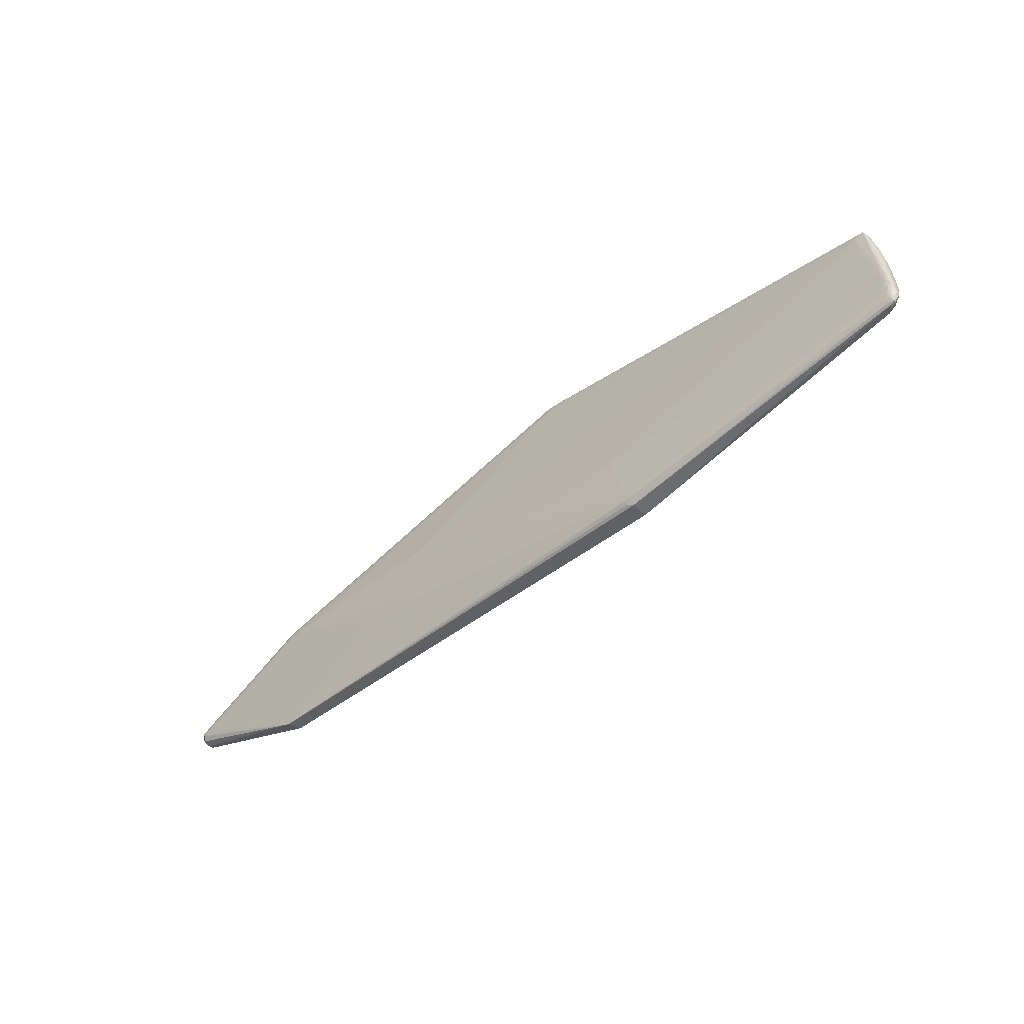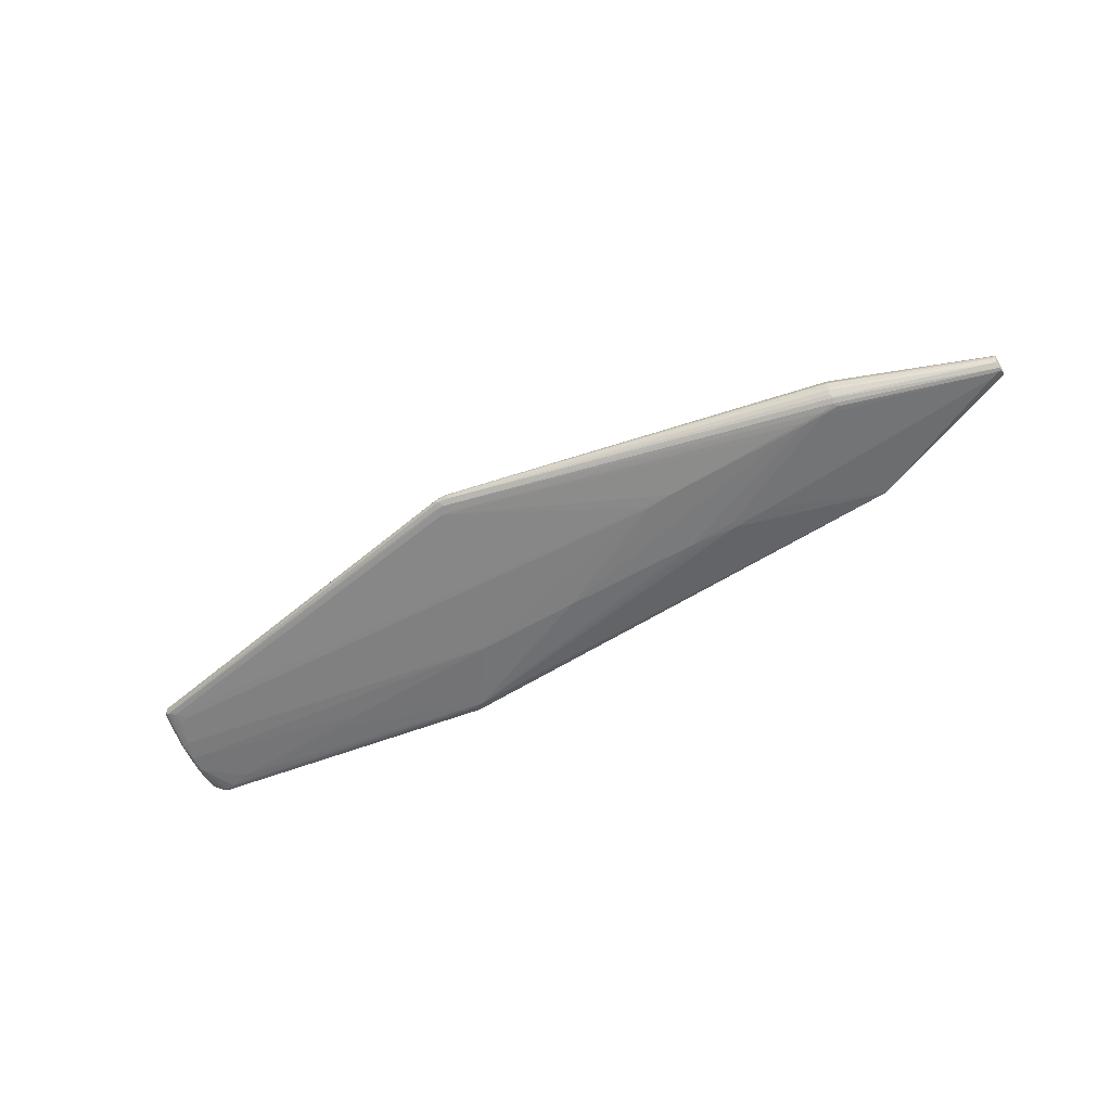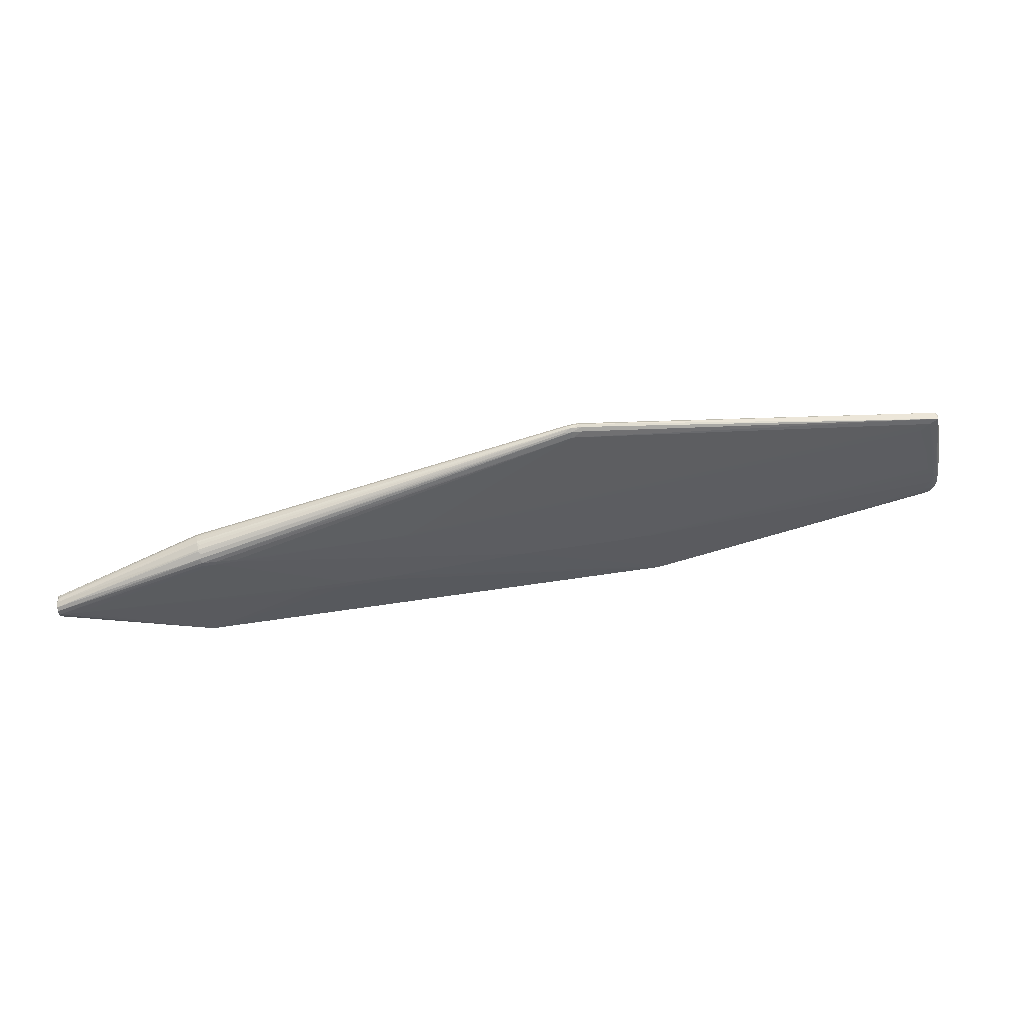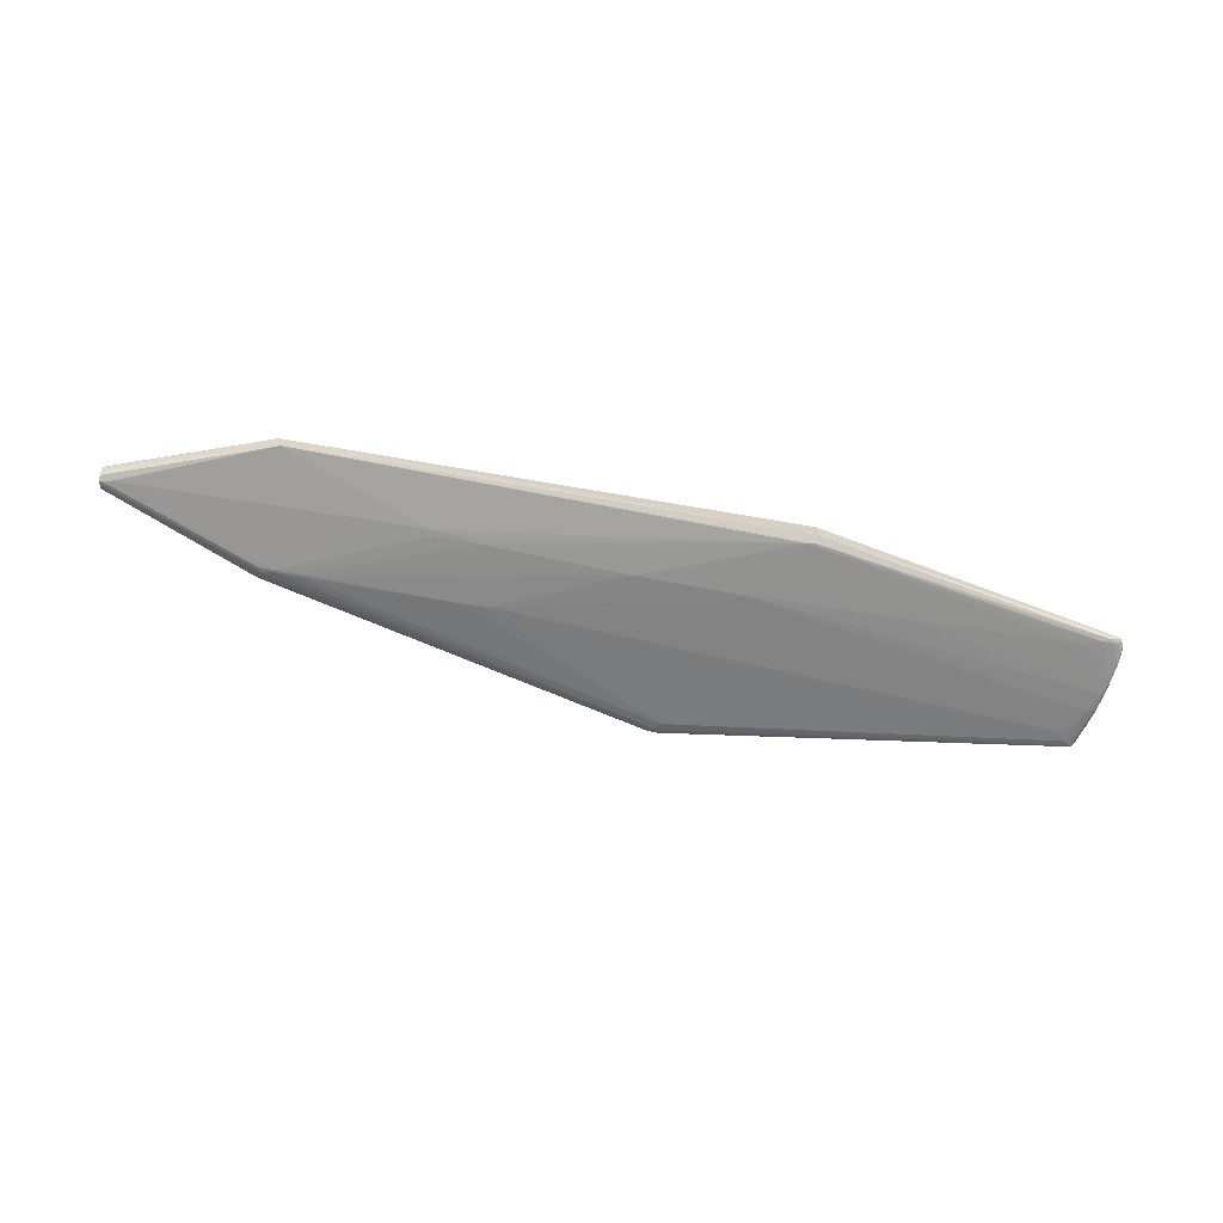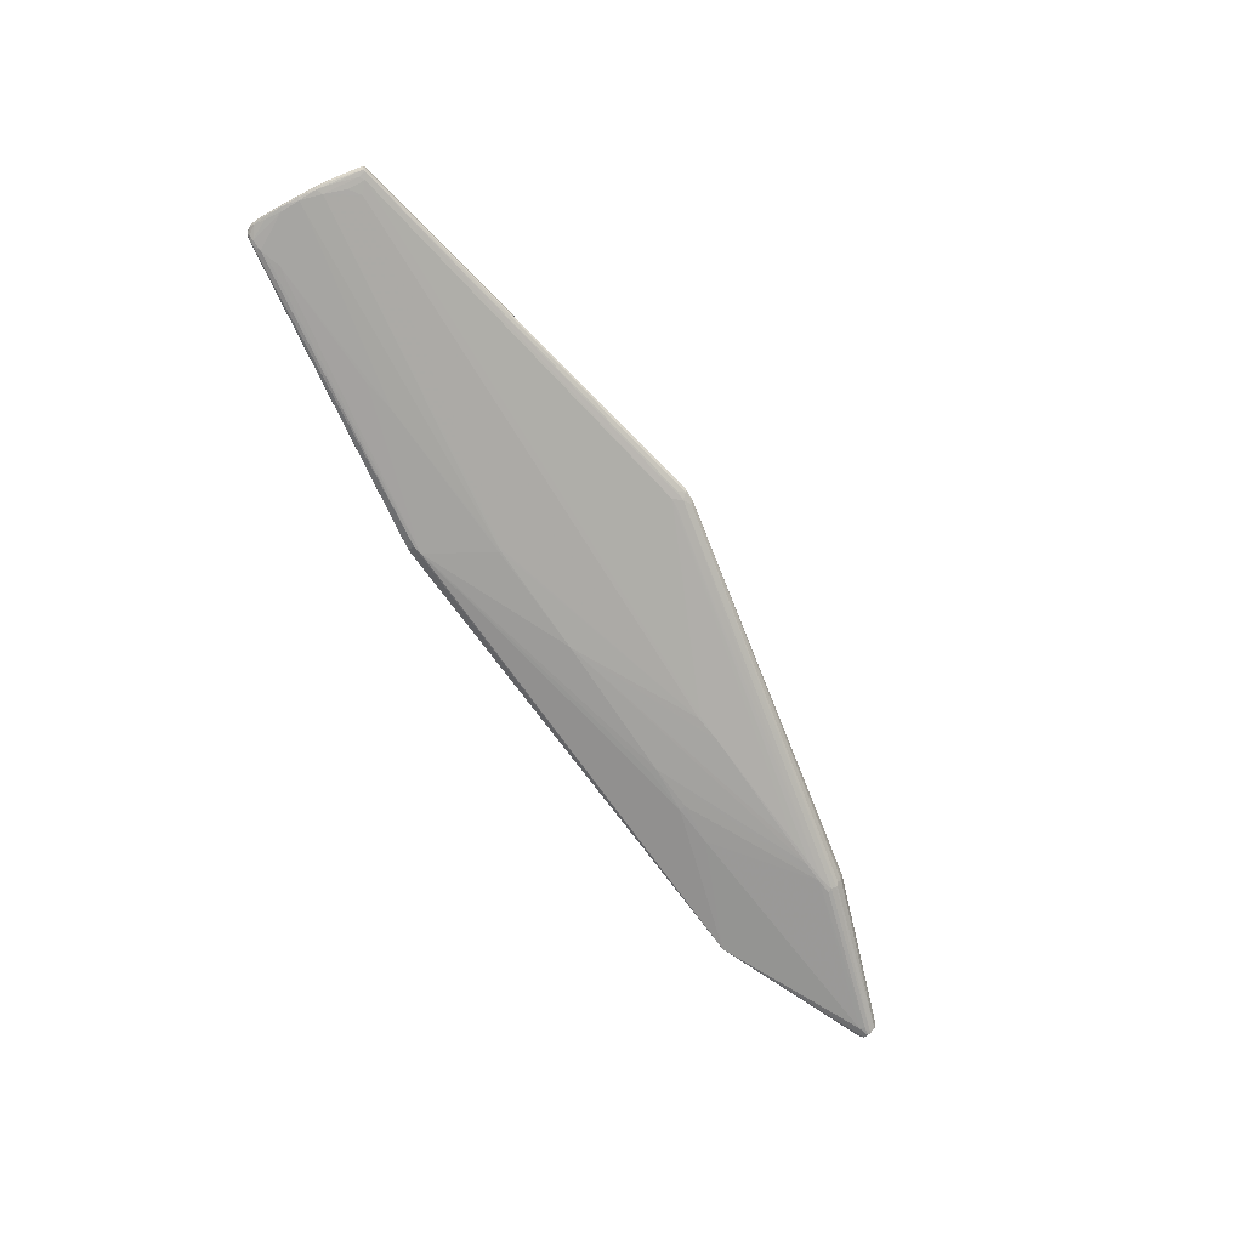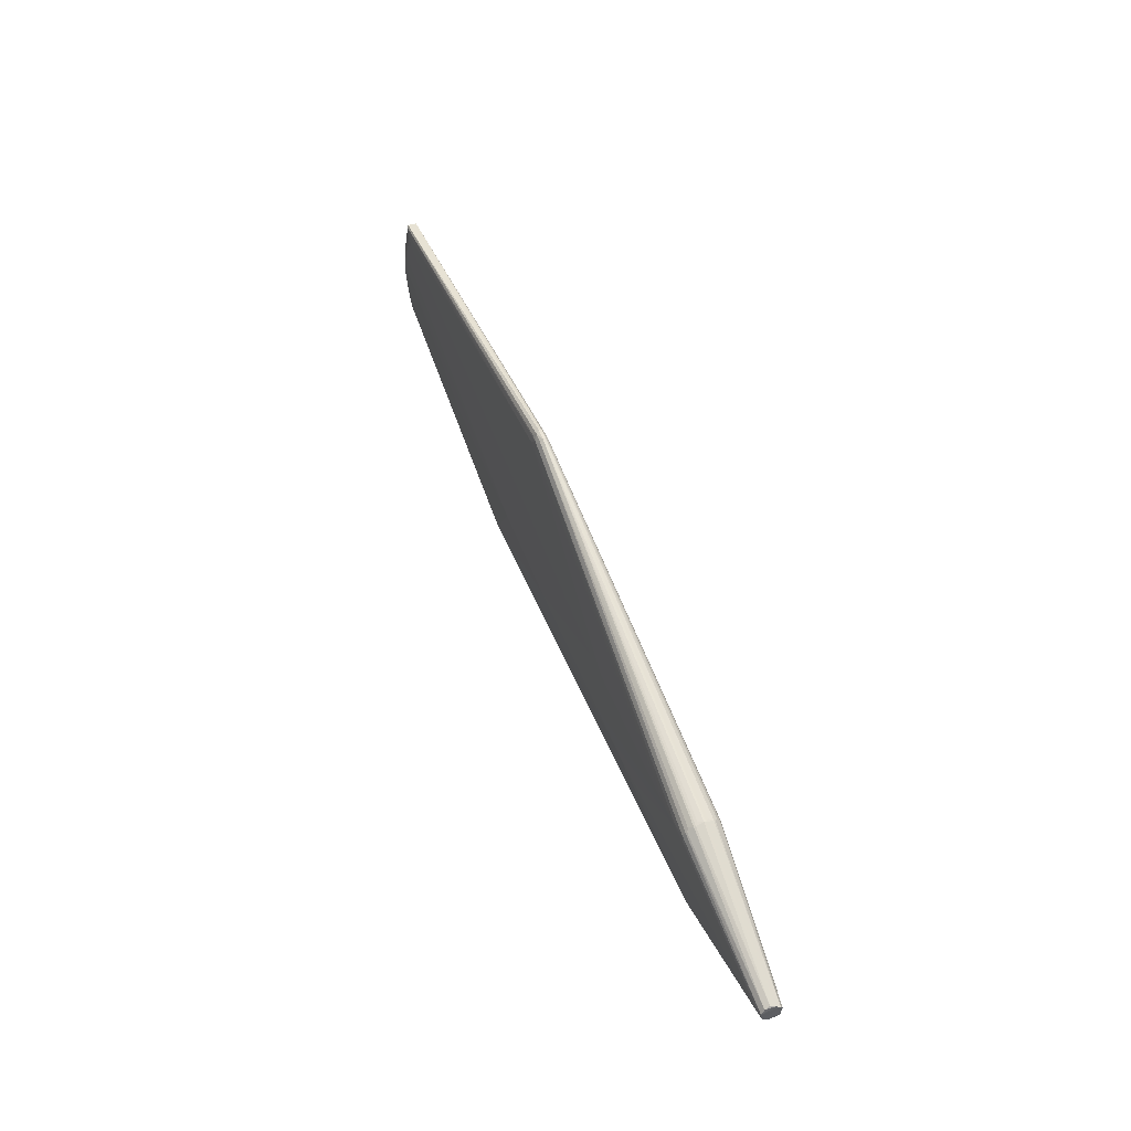
<metadata>
{"format":"obj","ext":"obj","renderer":"f3d","projection":"perspective","resolution":1024,"background":"white","views":[{"elev":-46.7,"azim":43.0,"up":"+Y"},{"elev":-58.7,"azim":-148.6,"up":"+Z"},{"elev":48.5,"azim":-11.5,"up":"+Y"},{"elev":-63.8,"azim":-11.6,"up":"+Z"},{"elev":-73.3,"azim":124.7,"up":"+Z"},{"elev":50.5,"azim":-110.9,"up":"+Y"}]}
</metadata>
<code>
v -0.2936 0.03459 -0.01996
v 0.5064 0.05292 -0.007683
v -0.4654 -0.007317 -0.001786
v 0.5248 0.01282 0.006275
v -0.2936 0.03437 0.02015
v 0.108 0.1397 -0.005378
v 0.5249 0.02812 9.09e-05
v 0.5214 0.04278 -0.006282
v 0.5296 -0.01467 0.005979
v 0.529 -0.002333 -1.362e-05
v 0.5268 0.01311 -0.006053
v 0.5284 -0.04547 0.001763
v 0.5274 -0.02527 -0.006362
v 0.5212 -0.04876 -0.0009791
v 0.5149 -0.04834 -0.005718
v 0.5199 -0.04767 0.005014
v 0.5142 -0.002197 0.00884
v 0.5254 -0.01689 0.008556
v 0.5153 -0.03555 0.008355
v 0.4871 -0.03867 -0.008531
v 0.5133 0.07604 0.00514
v 0.5131 0.07647 -0.00411
v 0.5233 0.01134 -0.008557
v 0.5126 0.07336 -0.005195
v 0.1571 -0.02958 -0.01802
v 0.1868 -0.03212 0.01808
v -0.2448 0.03411 -0.0202
v -0.3098 0.04594 -0.01526
v -0.3098 0.05187 -0.007373
v -0.3098 0.05318 0.00252
v -0.3098 0.04952 0.01176
v -0.3099 0.04188 0.01788
v -0.08459 0.03194 0.01992
v -0.08585 0.03218 -0.0198
v 0.2063 -0.09321 -0.01397
v 0.2007 -0.09811 0.01206
v -0.4476 -0.02075 0.01146
v -0.4672 -0.02863 0.002016
v -0.4676 -0.0275 -0.004668
v -0.4678 -0.02422 -0.008568
v -0.468 -0.01457 0.009885
v 0.03991 -0.02686 0.02003
v -0.1052 -0.03756 0.01881
v -0.1955 -0.03658 0.01714
v -0.104 -0.03747 -0.01873
v -0.1955 -0.03459 -0.01748
v 0.09454 0.142 0.006099
v 0.09252 0.146 1.713e-05
v 0.5168 0.04836 -0.007029
v 0.5273 0.007277 0.003395
v 0.5278 -0.03736 0.006775
v 0.5316 -0.03722 0.000391
v 0.5298 -0.02042 -0.006105
v 0.5189 -0.04481 -0.006136
v 0.5217 0.008634 0.007999
v 0.5249 -0.001464 0.007994
v 0.5238 -0.03736 0.007753
v 0.5156 0.03203 -0.008503
v 0.4945 0.06069 -0.007551
v 0.5096 0.06687 -0.00633
v 0.2065 -0.1005 -0.009358
v -0.2712 0.03419 0.02038
v -0.2939 0.03804 0.01984
v -0.3096 0.03519 -0.01942
v -0.307 0.04847 -0.01353
v -0.307 0.05321 -0.00455
v -0.3095 0.05074 0.01035
v -0.3095 0.04362 0.01728
v 0.2059 -0.09392 0.01486
v -0.4586 -0.01695 -0.01128
v -0.4662 -0.009992 -0.006894
v -0.4656 -0.02937 0.0004691
v -0.4673 -0.008196 0.002678
v 0.1061 0.1409 0.006126
v 0.08392 0.1436 0.002745
v 0.5235 0.03894 -0.002631
v 0.5249 0.02201 0.003404
v 0.5275 -0.0009837 0.006267
v 0.5302 -0.01577 -0.004118
v 0.5312 -0.02628 0.003443
v 0.5284 -0.001883 -0.006093
v 0.5311 -0.03115 0.0056
v 0.5281 -0.04319 0.004872
v 0.524 -0.0456 -0.003601
v 0.5254 -0.04405 0.005996
v 0.5261 -0.03014 0.008072
v 0.5281 -0.00513 -0.007533
v 0.4942 0.06296 0.007097
v -0.2936 0.03183 0.01996
v -0.2712 0.03431 -0.0202
v -0.2712 0.03687 -0.02001
v -0.2936 0.03712 -0.01977
v -0.3096 0.0341 0.01962
v -0.113 0.03048 0.02005
v -0.1148 0.03423 -0.01992
v 0.1973 -0.0945 0.01471
v -0.4585 -0.02353 0.01031
v -0.4558 -0.02182 -0.01101
v -0.1535 -0.03092 0.01879
v -0.1955 -0.0306 0.01782
v 0.08456 0.1413 0.005332
v 0.1018 0.1449 -0.003053
v 0.09782 0.1394 -0.00594
v 0.105 0.1316 -0.007383
v 0.5228 0.04058 0.0002335
v 0.5226 0.03459 0.003412
v 0.5212 0.04999 -0.003473
v 0.5293 -0.008021 0.003385
v 0.5311 -0.02331 0.0001911
v 0.527 0.0135 -5.319e-05
v 0.5257 0.02419 -0.003965
v 0.5282 0.004379 -0.003411
v 0.5305 -0.04007 0.003812
v 0.5305 -0.04097 -8.39e-05
v 0.5309 -0.03055 -0.003434
v 0.5296 -0.03619 -0.003548
v 0.5199 -0.04836 -0.003798
v 0.5264 -0.04729 8.602e-06
v 0.5213 -0.04903 0.002218
v 0.5268 -0.0472 0.003399
v 0.5071 0.02806 0.008
v 0.516 0.01799 0.008005
v 0.5219 -0.00919 0.00879
v 0.5226 -0.02537 0.008708
v 0.5294 -0.02443 0.007353
v 0.5278 -0.01317 0.007699
v 0.5075 -0.04493 -0.007355
v 0.4892 -0.04493 -0.008035
v 0.5179 -0.04363 0.007037
v 0.5242 0.03045 -0.00661
v 0.5223 0.02945 -0.007945
v 0.5263 0.01153 -0.00772
v 0.5246 -0.008243 -0.008021
v 0.5145 0.009981 -0.008819
v 0.5041 0.07031 -0.006537
v 0.5102 0.07489 -0.00546
v 0.5155 0.07438 -0.001768
v 0.515 0.0707 -0.003886
v 0.5041 0.07111 0.006397
v 0.3562 -0.03708 -0.01241
v 0.3224 -0.03289 -0.01352
v 0.206 -0.1004 0.009051
v 0.1572 -0.02777 -0.01805
v 0.1571 -0.02554 -0.01796
v 0.1784 -0.03076 0.01827
v 0.1512 -0.03127 0.01868
v -0.2444 0.0367 -0.02001
v -0.2712 0.03675 0.02021
v -0.3071 0.04002 -0.01885
v -0.3095 0.04457 -0.01653
v -0.3095 0.05129 -0.009176
v -0.3095 0.05355 0.0006601
v -0.307 0.05297 0.005674
v -0.307 0.04781 0.0144
v -0.3071 0.03912 0.0193
v -0.08442 0.03459 -0.01957
v -0.08704 0.03439 0.0198
v -0.116 0.03379 0.01998
v 0.1977 -0.09174 -0.01452
v -0.4659 -0.01886 0.01083
v -0.4679 -0.02528 0.008064
v -0.4672 -0.01893 -0.01056
v -0.4669 -0.01561 -0.01017
v -0.4684 -0.01064 0.007545
v 0.04341 -0.02839 -0.01987
v -0.1032 -0.03137 0.01946
v -0.1536 -0.03721 0.01804
v -0.1536 -0.03614 -0.01844
v -0.1046 -0.03106 -0.01944
v -0.1535 -0.02971 -0.01894
v -0.3099 -0.08809 0.007141
v -0.306 -0.08732 -0.007414
v 0.09427 0.1455 0.003285
v 0.1047 0.1465 0.0002052
v 0.1058 0.1451 0.003457
v 0.08948 0.1432 -0.003256
v 0.09553 0.1355 0.007756
v 0.09269 0.1299 -0.007593
f 61 171 172
f 172 162 98
f 168 159 172
f 151 71 3
f 163 162 164
f 149 64 163
f 172 159 35
f 35 61 172
f 159 127 35
f 149 163 150
f 150 163 71
f 149 150 103
f 103 150 176
f 156 104 135
f 143 34 144
f 40 162 172
f 172 39 40
f 164 162 40
f 172 171 72
f 72 39 172
f 72 171 38
f 38 39 72
f 27 147 95
f 95 156 34
f 104 156 95
f 95 147 104
f 172 98 46
f 46 168 172
f 165 25 159
f 143 25 165
f 27 95 165
f 165 34 143
f 165 95 34
f 70 98 162
f 162 163 70
f 70 163 64
f 92 64 149
f 149 103 92
f 73 163 164
f 71 163 73
f 73 3 71
f 73 152 3
f 164 67 73
f 171 61 142
f 159 140 20
f 23 20 134
f 155 68 32
f 31 67 164
f 38 171 161
f 161 39 38
f 164 40 161
f 161 40 39
f 151 176 65
f 48 176 151
f 102 103 176
f 102 48 174
f 176 48 102
f 139 21 177
f 22 21 137
f 137 138 22
f 174 21 22
f 22 102 174
f 23 134 58
f 143 144 58
f 58 134 143
f 141 25 143
f 143 134 141
f 141 140 159
f 159 25 141
f 141 20 140
f 141 134 20
f 168 46 170
f 169 165 159
f 168 170 169
f 178 103 104
f 178 92 103
f 30 73 67
f 152 73 30
f 30 48 152
f 96 171 36
f 171 142 36
f 128 127 159
f 159 20 128
f 128 20 127
f 127 20 133
f 133 20 23
f 23 87 133
f 133 54 127
f 96 36 69
f 41 160 155
f 155 32 41
f 164 161 41
f 41 161 160
f 41 68 164
f 41 32 68
f 164 68 154
f 154 31 164
f 171 160 97
f 97 161 171
f 160 161 97
f 176 150 28
f 28 65 176
f 28 150 71
f 28 71 151
f 151 65 28
f 152 48 66
f 55 21 139
f 137 21 105
f 7 76 105
f 33 139 157
f 139 177 157
f 74 177 21
f 136 22 24
f 102 22 136
f 135 104 136
f 104 103 136
f 59 144 34
f 59 58 144
f 59 2 58
f 135 2 59
f 59 156 135
f 34 156 59
f 24 22 8
f 8 22 138
f 8 138 137
f 111 76 7
f 111 130 76
f 1 170 46
f 1 46 98
f 98 70 1
f 1 169 170
f 1 70 64
f 64 92 1
f 159 168 45
f 45 169 159
f 168 169 45
f 92 178 91
f 91 1 92
f 104 147 91
f 91 178 104
f 153 30 67
f 117 118 14
f 117 14 61
f 16 36 142
f 16 69 36
f 132 87 23
f 127 54 15
f 15 35 127
f 54 117 15
f 61 35 15
f 15 117 61
f 13 87 53
f 13 133 87
f 54 133 13
f 44 167 99
f 99 100 44
f 171 167 44
f 155 160 93
f 100 89 37
f 37 44 100
f 37 93 160
f 37 160 171
f 171 44 37
f 152 66 29
f 151 3 29
f 3 152 29
f 29 48 151
f 29 66 48
f 174 48 173
f 31 154 173
f 67 31 173
f 122 121 123
f 139 121 122
f 123 55 122
f 122 55 139
f 88 121 139
f 88 145 121
f 88 139 33
f 33 145 88
f 103 102 6
f 6 136 103
f 102 136 6
f 135 136 60
f 60 2 135
f 58 2 60
f 24 8 131
f 23 58 131
f 131 8 130
f 131 132 23
f 130 132 131
f 107 8 137
f 130 8 107
f 76 130 107
f 137 105 107
f 107 105 76
f 169 1 90
f 27 165 90
f 165 169 90
f 1 91 90
f 90 147 27
f 90 91 147
f 118 117 84
f 84 114 118
f 84 117 54
f 52 82 113
f 113 114 52
f 119 16 142
f 61 14 119
f 119 142 61
f 14 118 119
f 116 13 53
f 54 13 116
f 114 84 116
f 116 84 54
f 33 157 158
f 158 94 33
f 62 94 158
f 158 157 177
f 146 145 33
f 123 121 17
f 17 145 123
f 121 145 17
f 123 145 26
f 26 146 69
f 145 146 26
f 42 166 69
f 69 146 42
f 62 166 42
f 42 146 33
f 42 94 62
f 33 94 42
f 96 69 43
f 69 166 43
f 43 171 96
f 43 167 171
f 99 167 43
f 43 166 99
f 5 166 62
f 99 166 5
f 5 37 89
f 93 37 5
f 155 93 5
f 5 100 99
f 5 89 100
f 21 55 56
f 56 55 123
f 106 105 21
f 175 21 174
f 174 173 175
f 175 74 21
f 177 74 47
f 74 175 47
f 47 175 173
f 47 68 155
f 155 177 47
f 75 173 48
f 48 30 75
f 30 153 75
f 75 153 67
f 67 173 75
f 49 136 24
f 24 131 49
f 49 60 136
f 58 60 49
f 49 131 58
f 130 111 11
f 11 132 130
f 110 111 7
f 7 50 110
f 118 114 12
f 114 113 12
f 115 116 53
f 53 79 115
f 52 114 115
f 114 116 115
f 115 109 52
f 79 109 115
f 69 16 129
f 129 57 69
f 124 26 69
f 123 26 124
f 148 158 177
f 62 158 148
f 148 5 62
f 21 56 4
f 4 106 21
f 78 106 4
f 77 106 78
f 78 50 77
f 105 106 77
f 7 105 77
f 77 50 7
f 10 110 108
f 108 110 50
f 68 47 101
f 101 47 173
f 101 154 68
f 101 173 154
f 112 11 111
f 111 110 112
f 112 110 10
f 112 109 79
f 10 109 112
f 53 87 81
f 81 79 53
f 87 132 81
f 132 11 81
f 81 112 79
f 11 112 81
f 16 119 120
f 120 119 118
f 118 12 120
f 120 12 113
f 113 83 120
f 69 57 19
f 19 124 69
f 57 124 19
f 57 129 85
f 85 129 16
f 16 120 85
f 85 120 83
f 155 5 63
f 5 148 63
f 63 177 155
f 63 148 177
f 78 4 126
f 126 4 56
f 86 124 57
f 80 82 52
f 52 109 80
f 80 109 10
f 10 108 80
f 9 125 82
f 82 80 9
f 9 80 108
f 9 50 78
f 9 108 50
f 78 126 9
f 9 126 125
f 51 85 83
f 51 113 82
f 51 83 113
f 82 125 51
f 125 86 51
f 57 85 51
f 51 86 57
f 125 126 18
f 18 86 125
f 124 86 18
f 123 124 18
f 18 56 123
f 18 126 56

</code>
